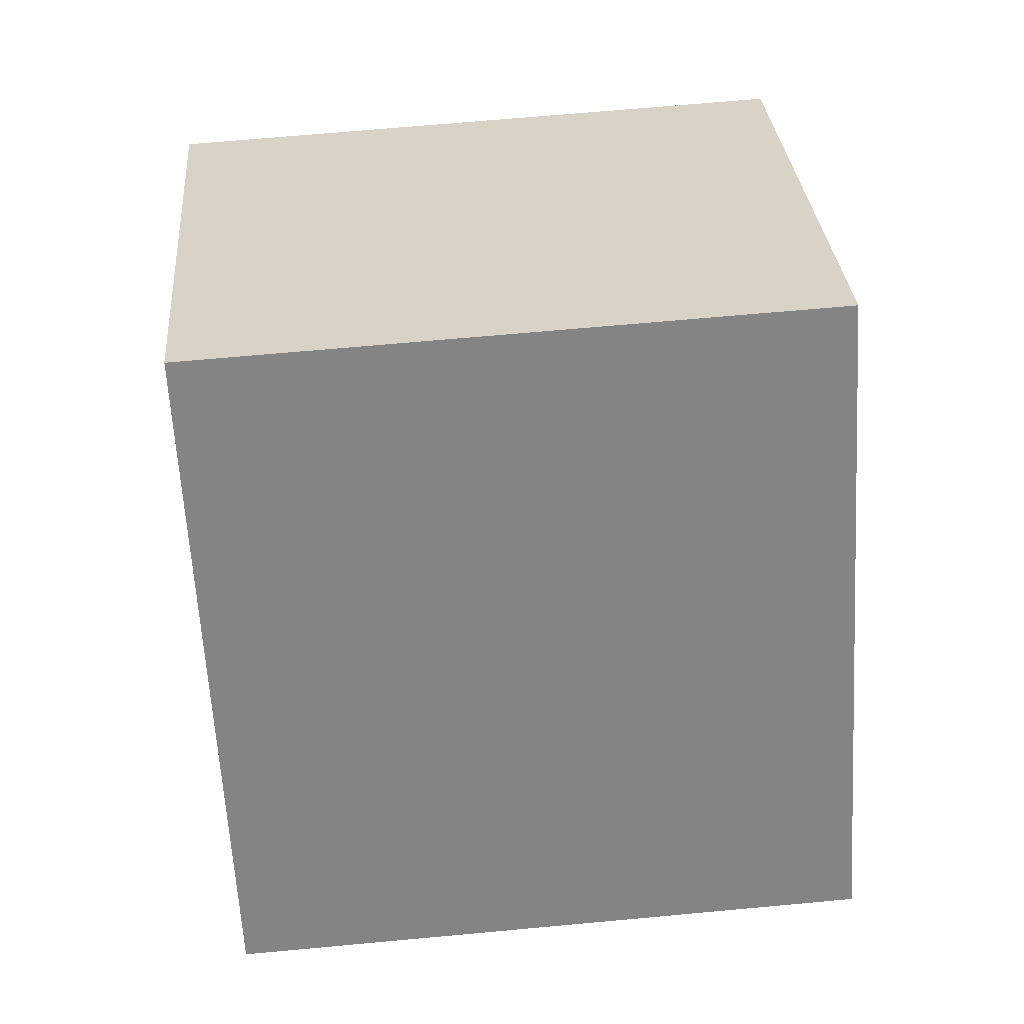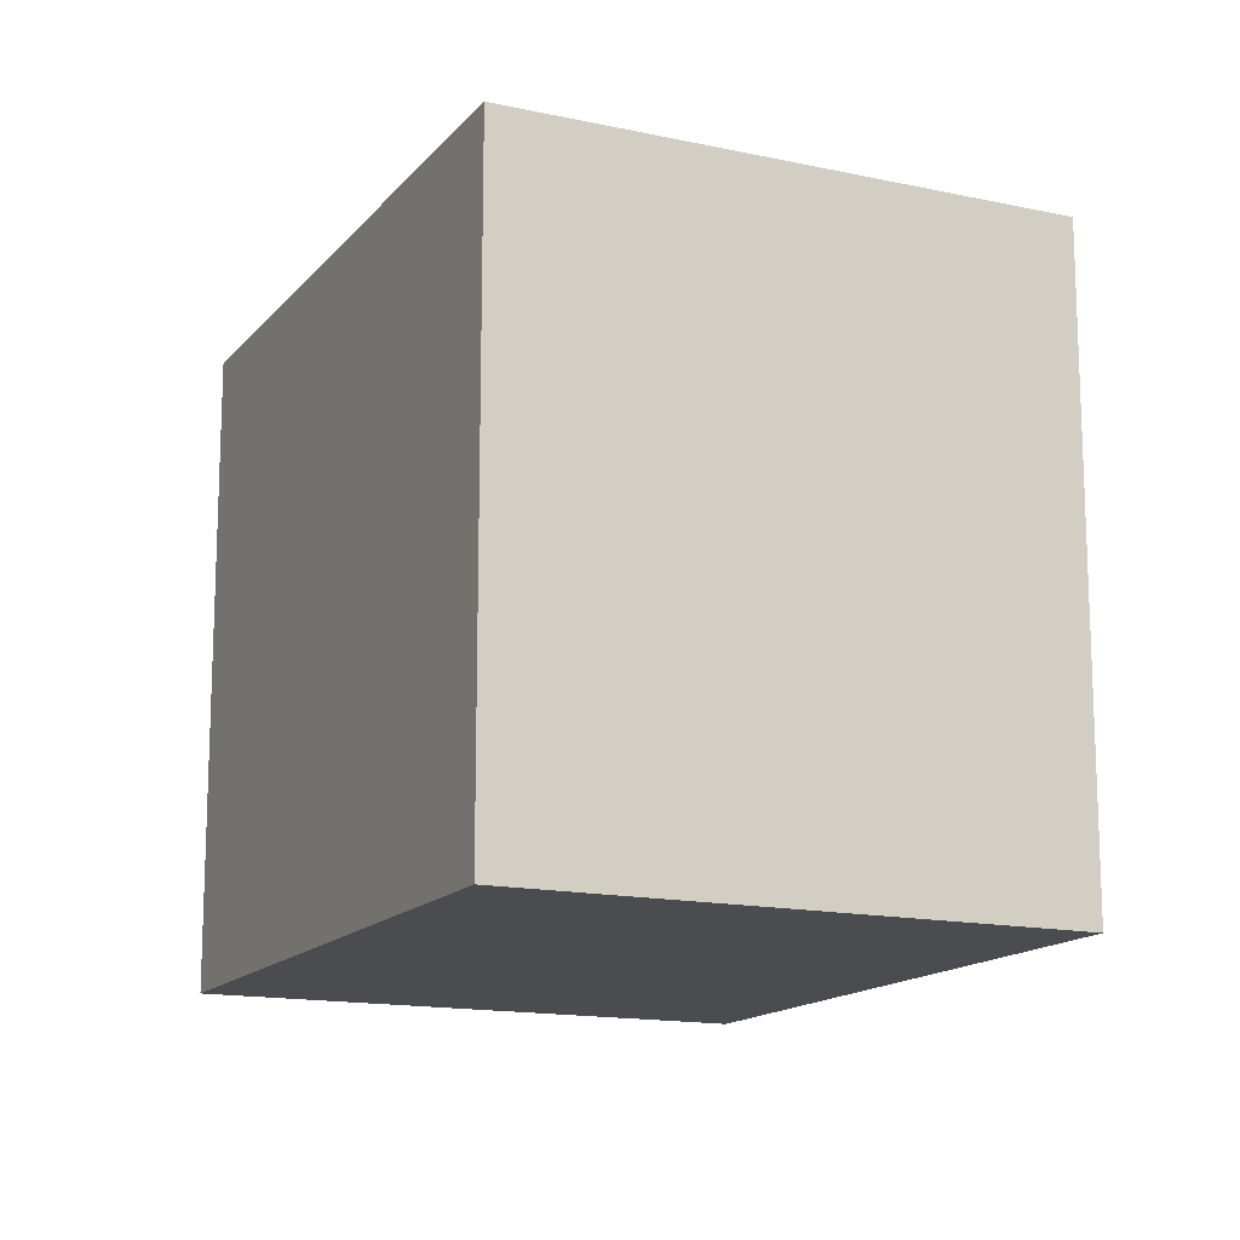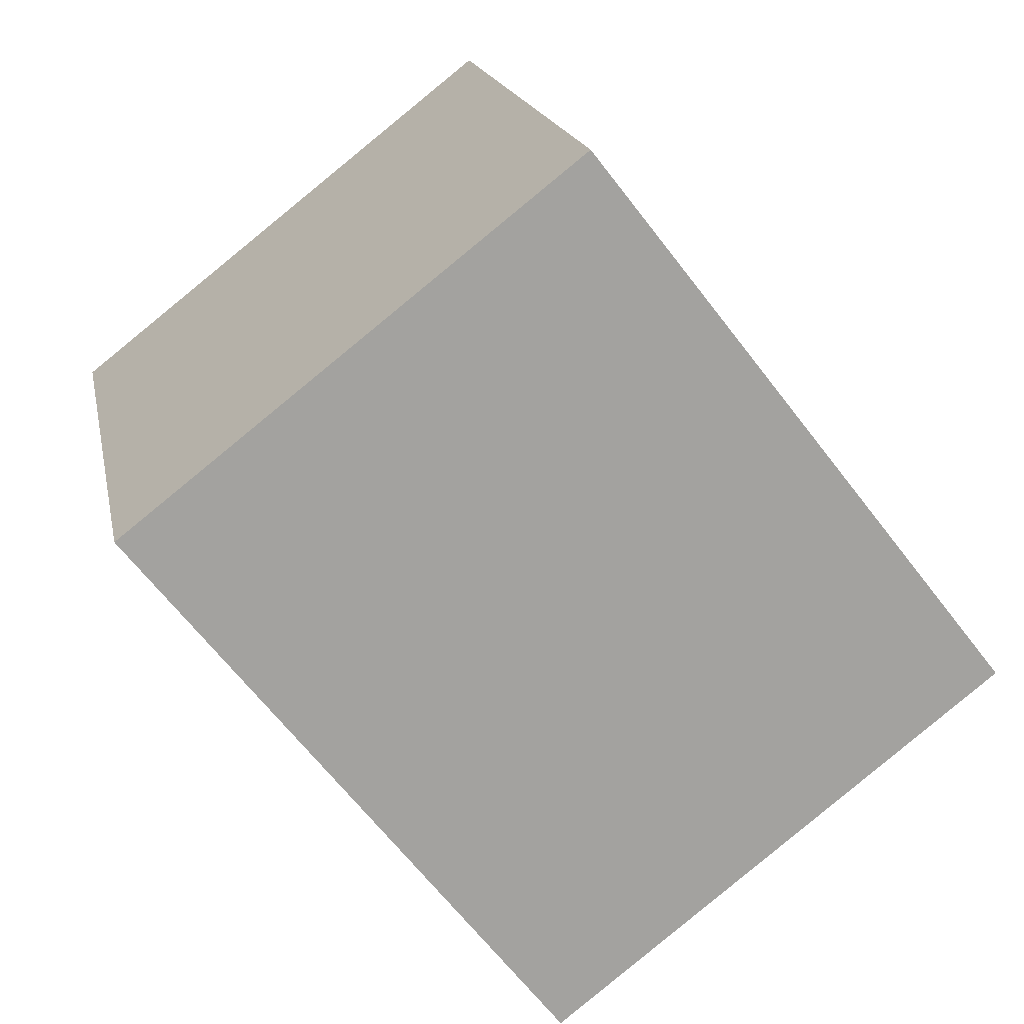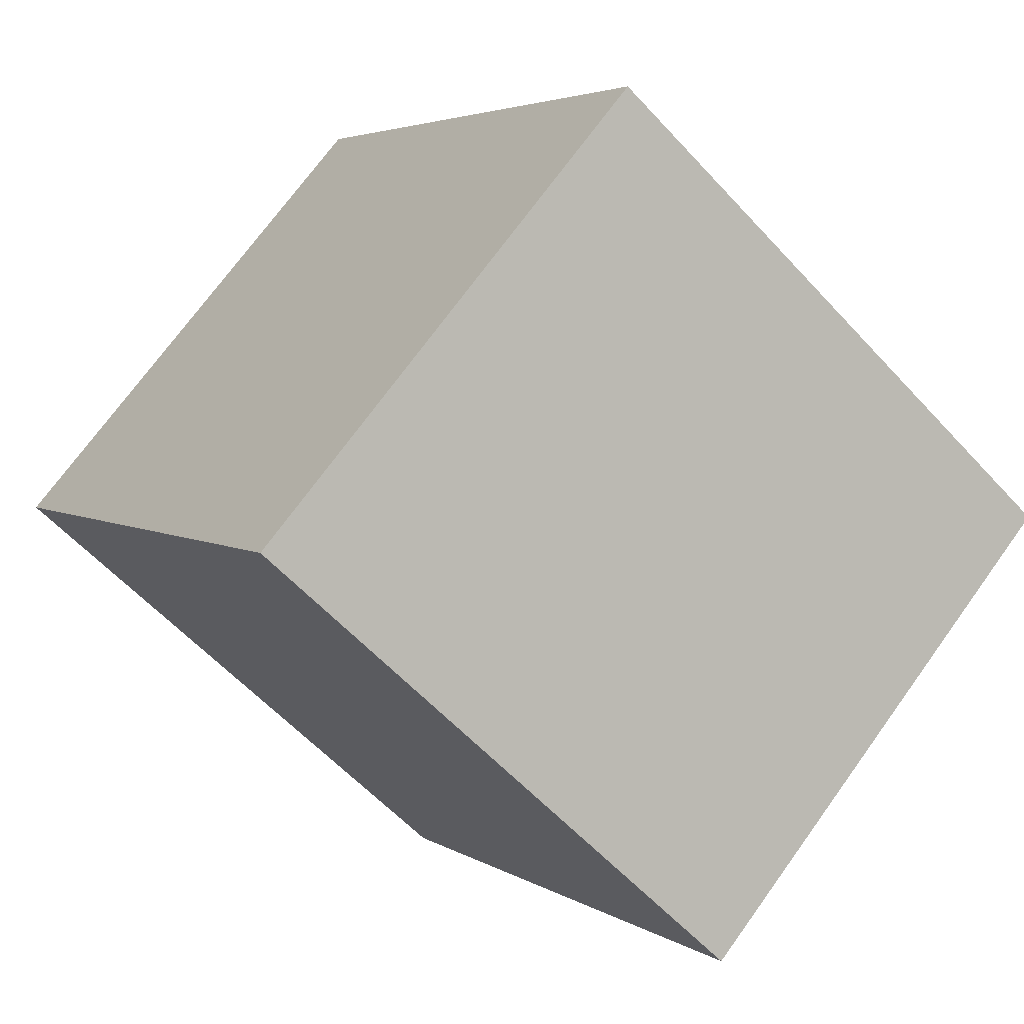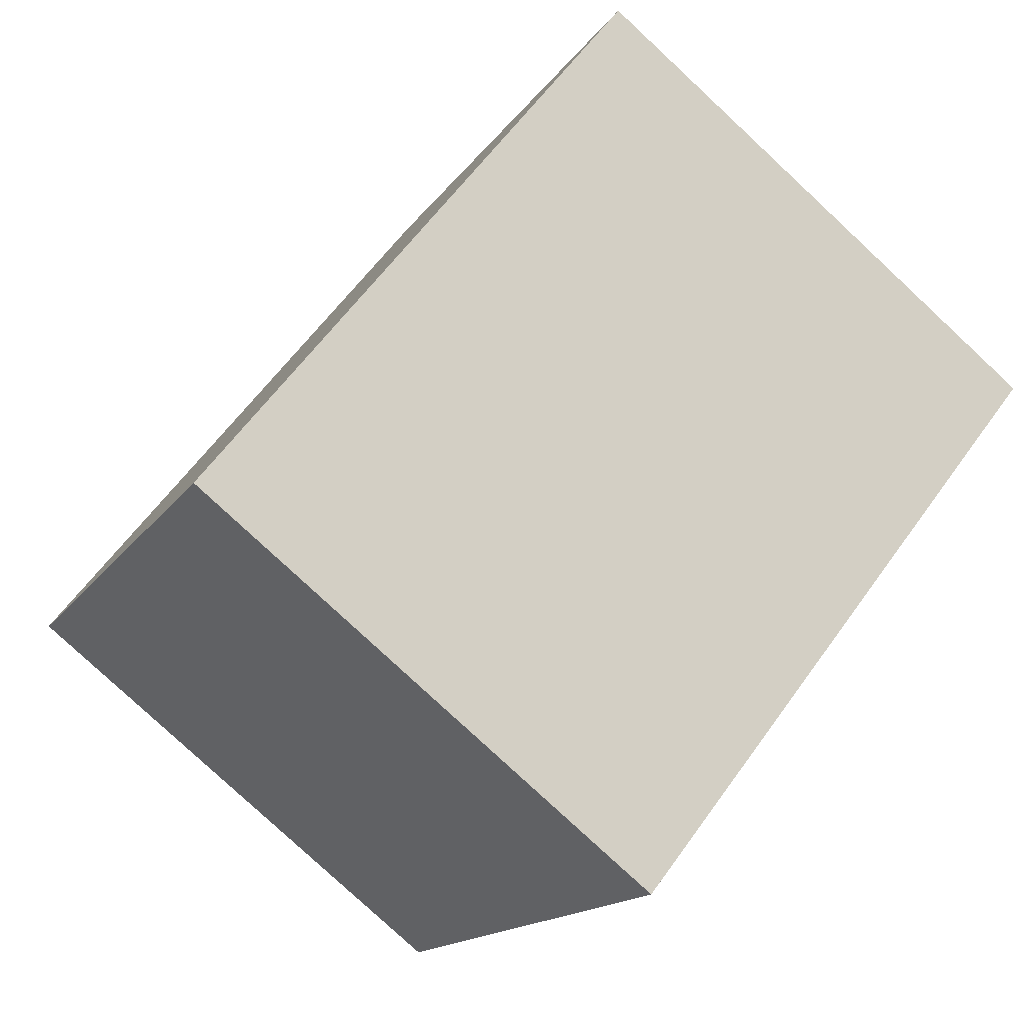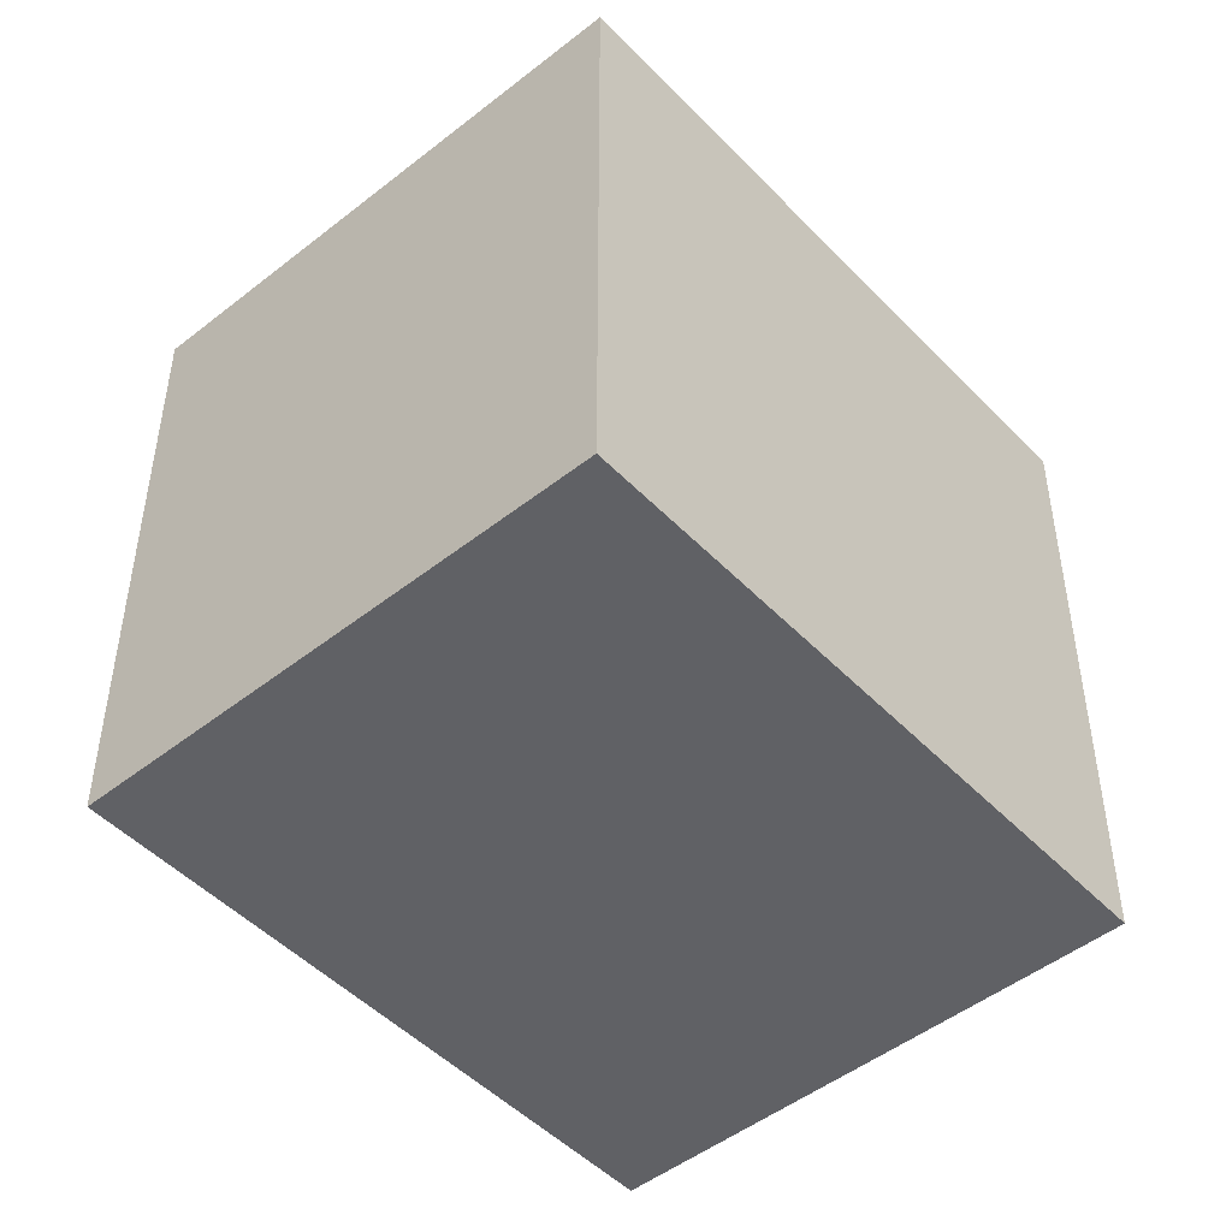
<metadata>
{"format":"obj","ext":"obj","renderer":"f3d","projection":"perspective","resolution":1024,"background":"white","views":[{"elev":67.0,"azim":84.7,"up":"+Z"},{"elev":-14.8,"azim":-63.2,"up":"+Y"},{"elev":17.6,"azim":-10.9,"up":"+Z"},{"elev":-58.5,"azim":42.0,"up":"+Z"},{"elev":-15.1,"azim":158.3,"up":"+Z"},{"elev":-48.5,"azim":-176.7,"up":"+Y"}]}
</metadata>
<code>
v  2.025 2.755 1.367
v  0 2.755 1.687e-16
v  1.92 2.755 1.501
v  0.258 2.755 -0.33
v  3.742 2.755 -0.831
v  1.823 2.755 -2.332
v  0 0 0
v  1.92 -9.191e-17 1.501
v  3.742 5.088e-17 -0.831
v  2.025 -8.37e-17 1.367
v  1.823 1.428e-16 -2.332
v  0.258 2.021e-17 -0.33
g defaultobject
f 1 2 3
f 2 1 4
f 4 1 5
f 4 5 6
f 7 3 2
f 3 7 8
f 8 1 3
f 1 8 5
f 5 8 9
f 9 8 10
f 9 6 5
f 6 9 11
f 4 7 2
f 7 4 6
f 7 6 12
f 12 6 11
f 7 10 8
f 10 7 12
f 10 12 9
f 9 12 11

</code>
